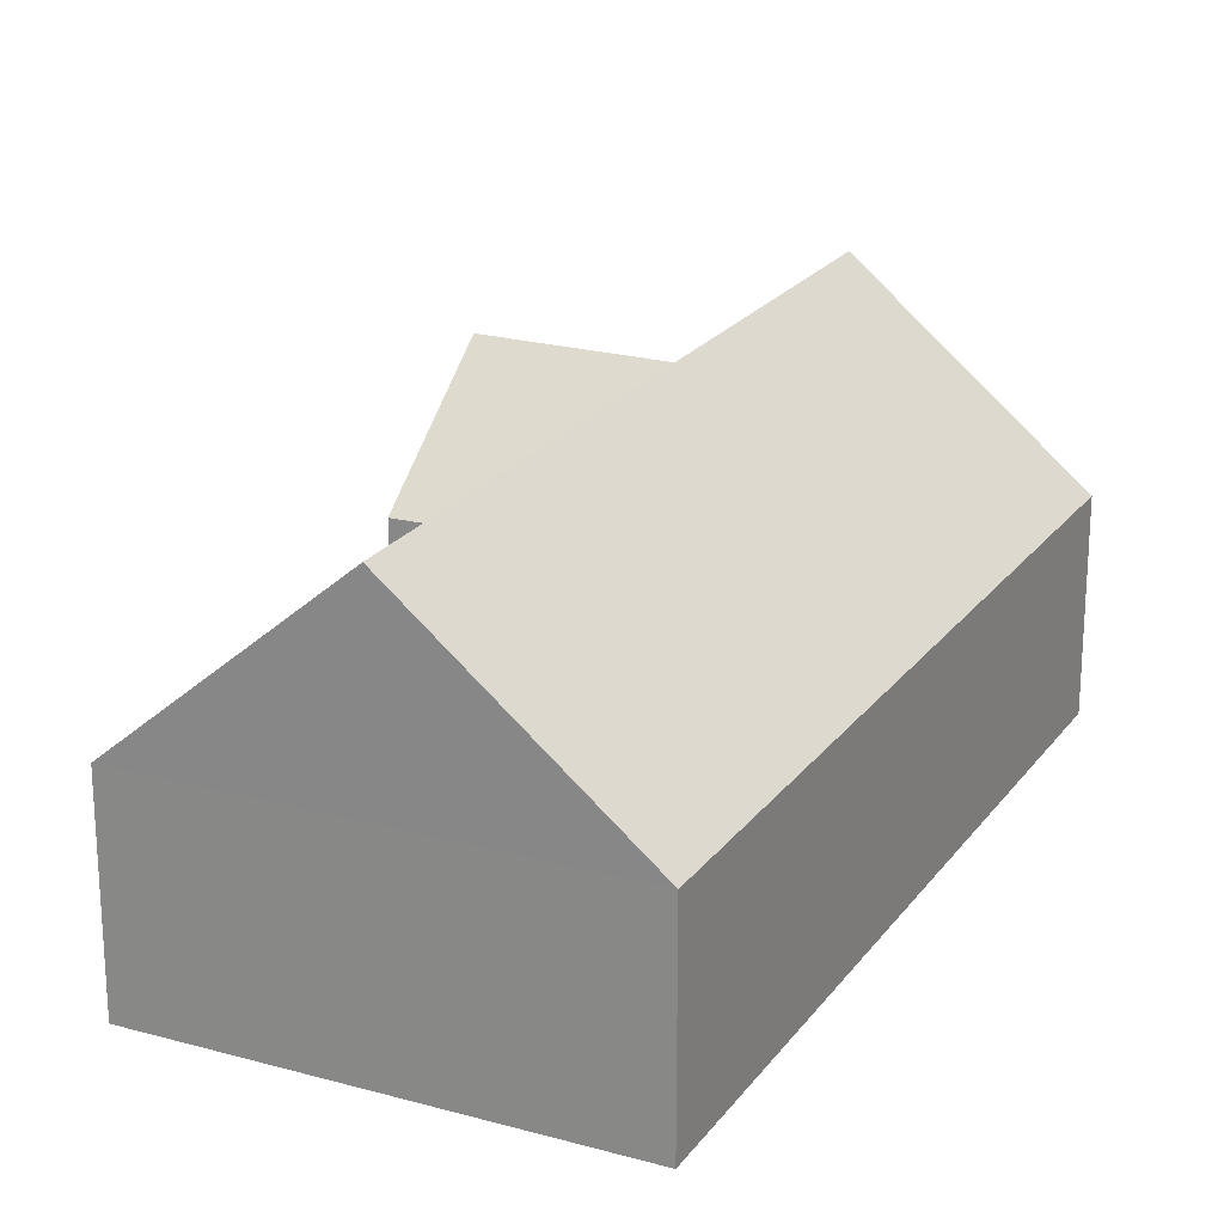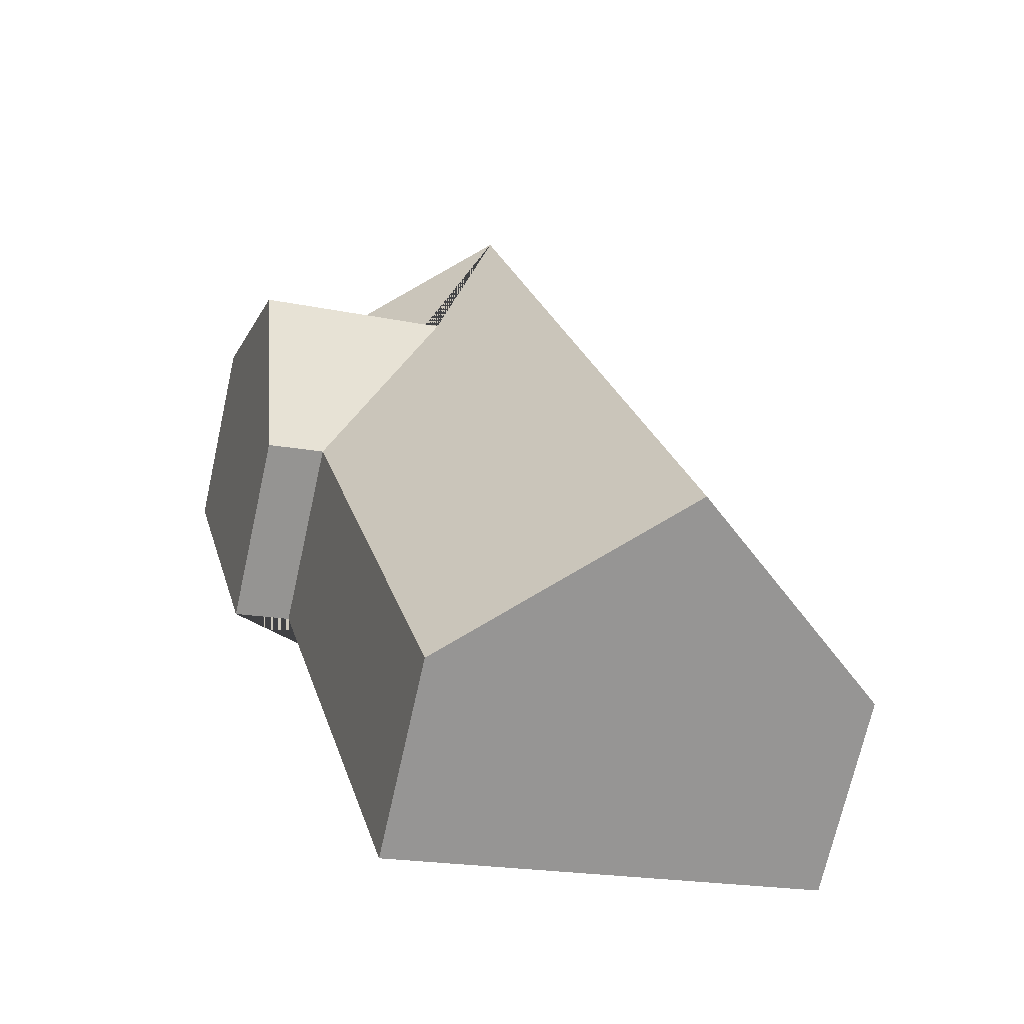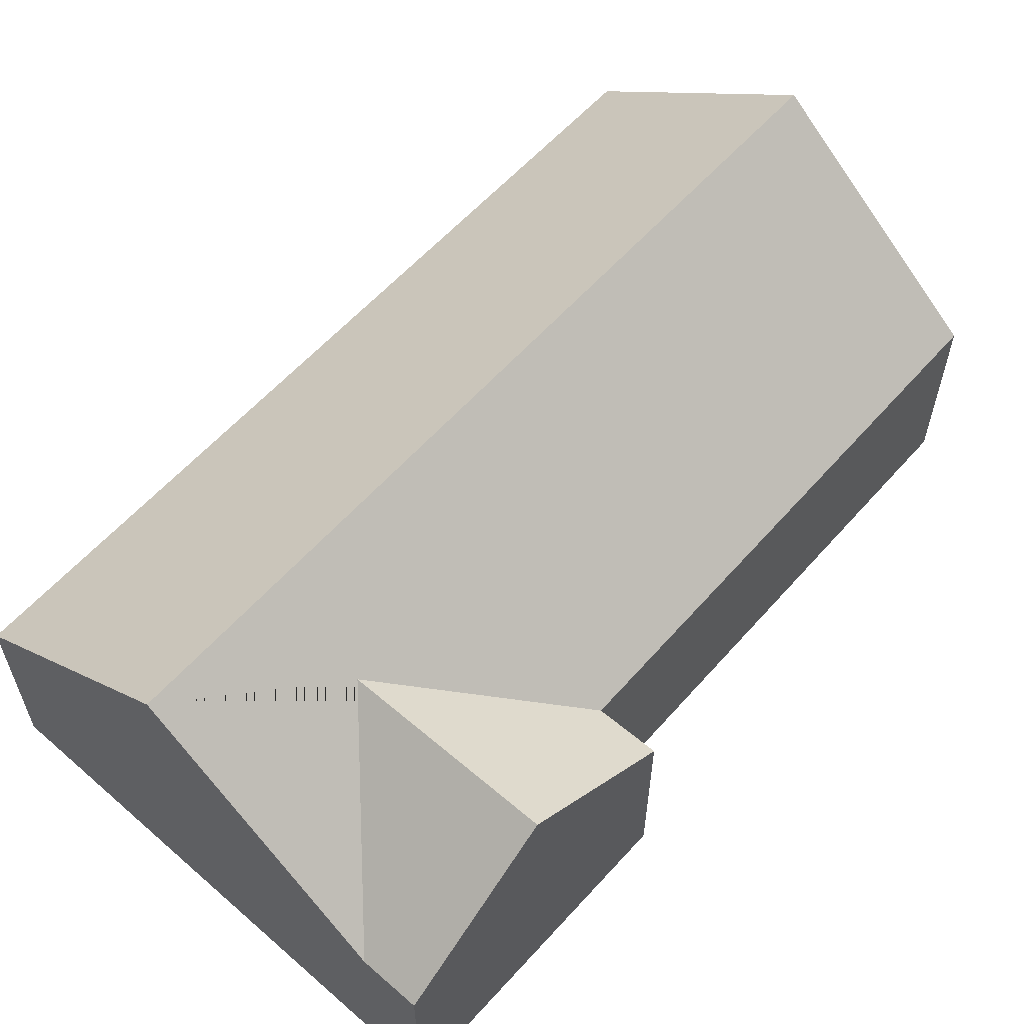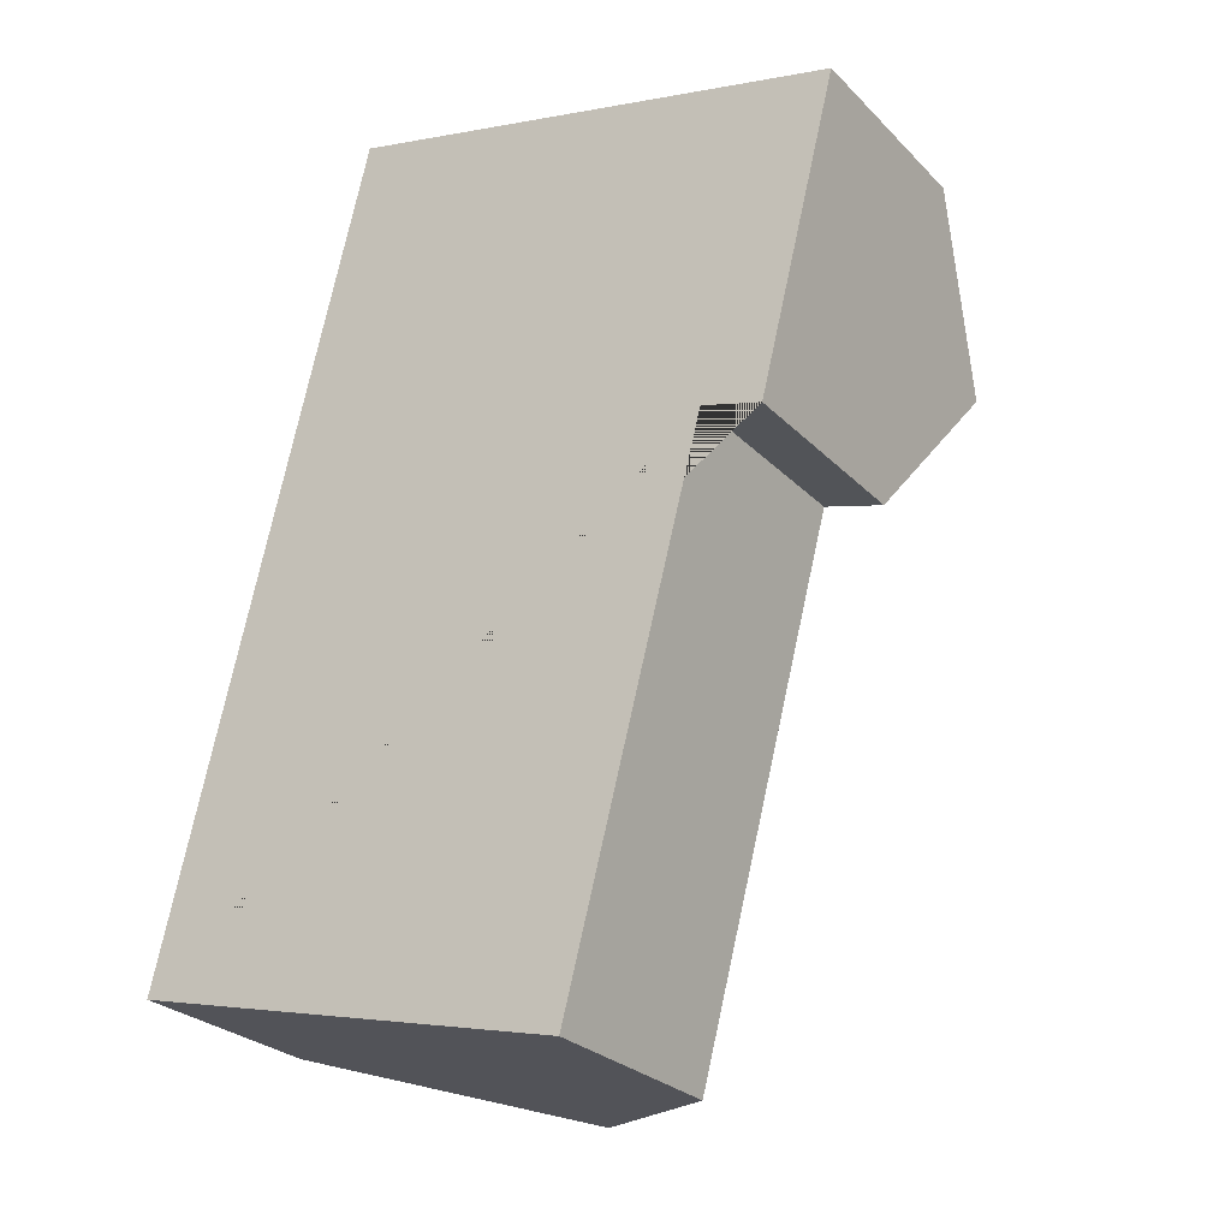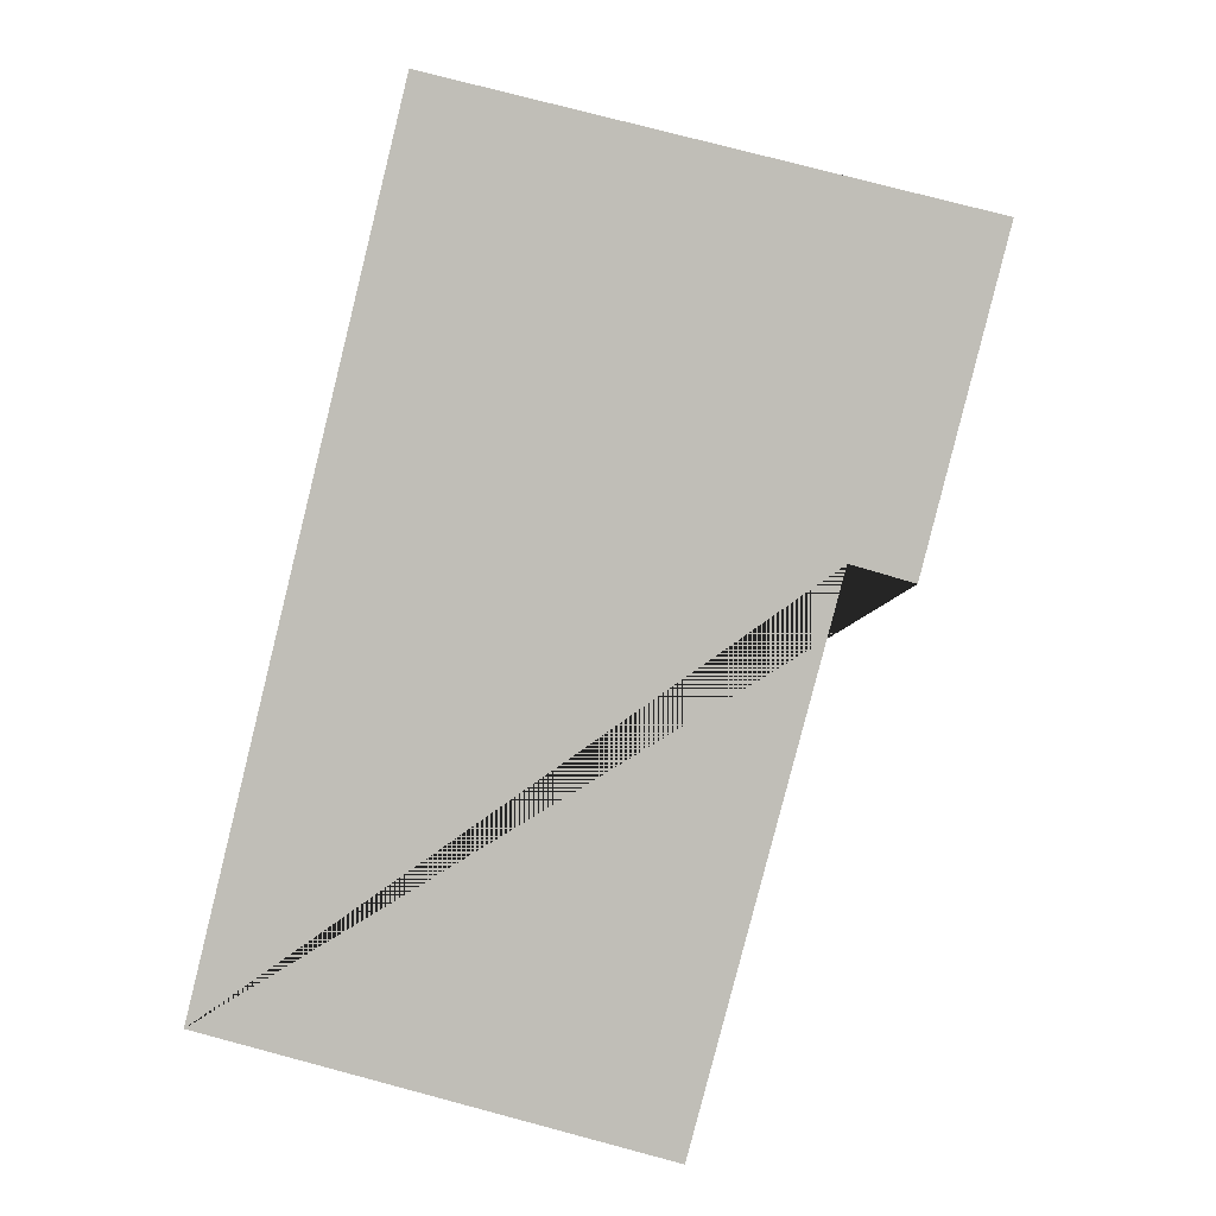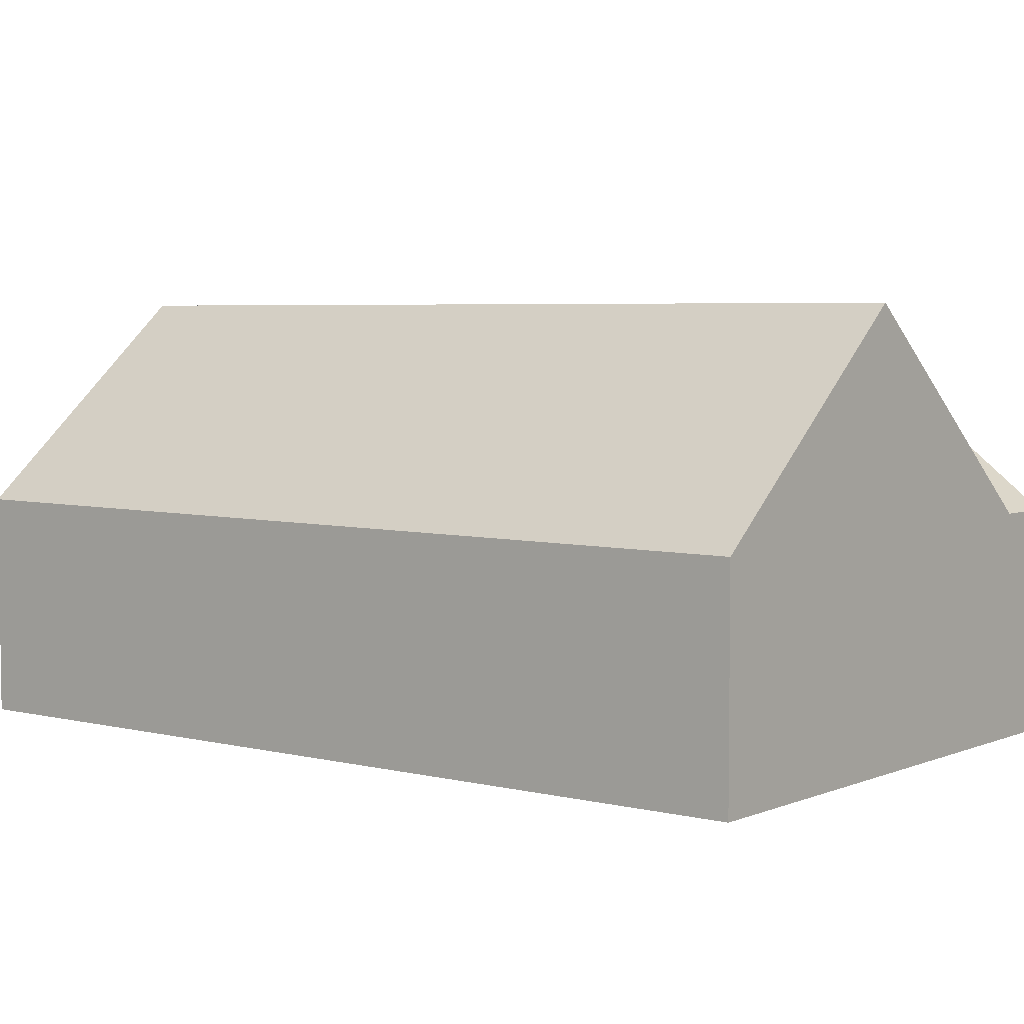
<metadata>
{"format":"obj","ext":"obj","renderer":"f3d","projection":"perspective","resolution":1024,"background":"white","views":[{"elev":21.4,"azim":-140.0,"up":"+Y"},{"elev":-70.8,"azim":167.4,"up":"+Z"},{"elev":61.4,"azim":56.1,"up":"+Y"},{"elev":-26.9,"azim":33.8,"up":"+Z"},{"elev":3.2,"azim":4.4,"up":"+Z"},{"elev":5.1,"azim":-38.0,"up":"+Y"}]}
</metadata>
<code>
o BK39_500_014031_0078
v 14.27 75 -316.6
v 87.47 75 -16.73
v 169.6 145 -37.44
v 93.65 142.6 -336.8
v 186.5 118.4 -99.55
v 251.7 75 -58.3
v 173 75 -356.8
v 222.5 75 -168.8
v 272.3 75 -63.49
v 258.3 119.3 -118.8
v 244.1 75 -174.9
v 14.27 0 -316.6
v 87.47 0 -16.73
v 251.7 0 -58.3
v 272.3 0 -63.49
v 244.1 0 -174.9
v 222.5 0 -168.8
v 173 0 -356.8
f 1 2 3 4
f 3 6 5 8 7 4
f 6 9 10 5
f 10 11 8 5
f 2 3 6
f 9 10 11
f 7 4 1
f 12 13 14 15 16 17 18
f 1 12 13 2
f 2 13 14 6
f 6 14 15 9
f 9 15 16 11
f 11 16 17 8
f 8 17 18 7
f 7 18 12 1

</code>
